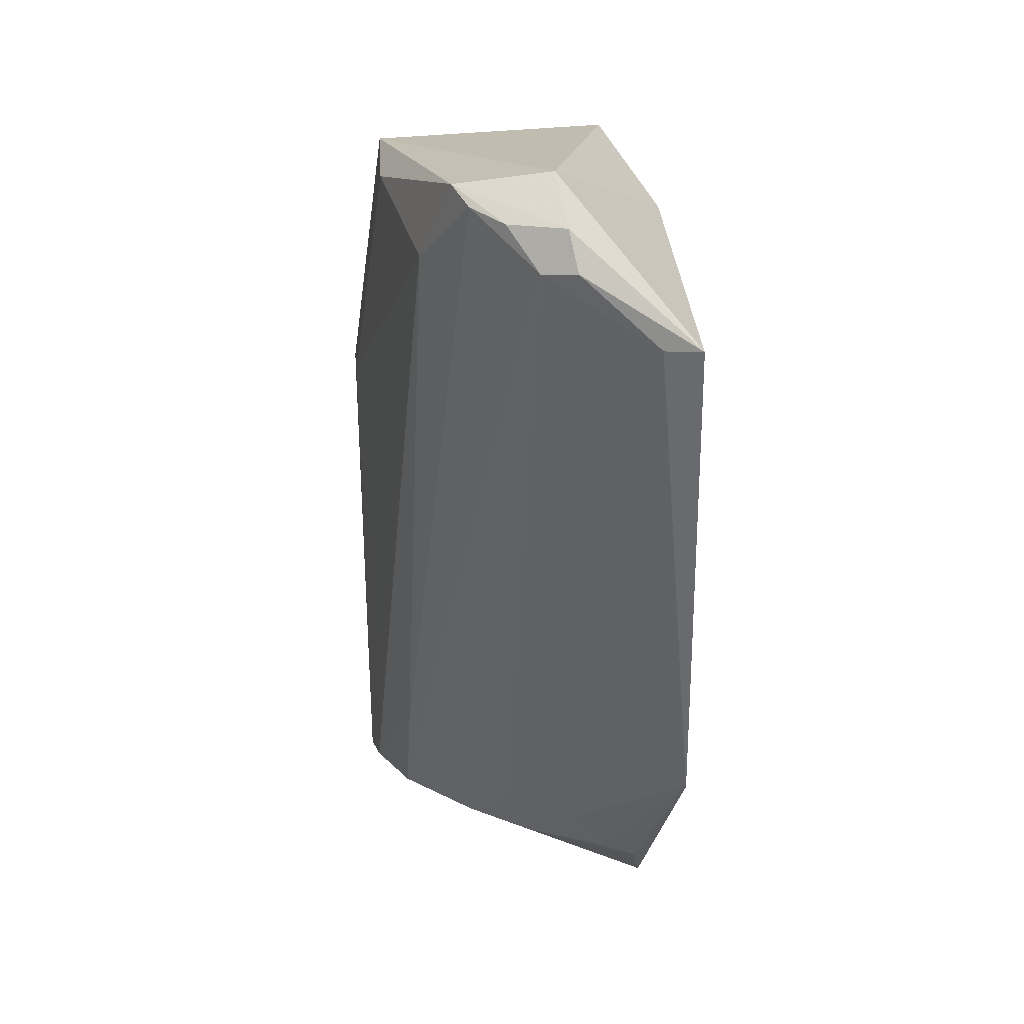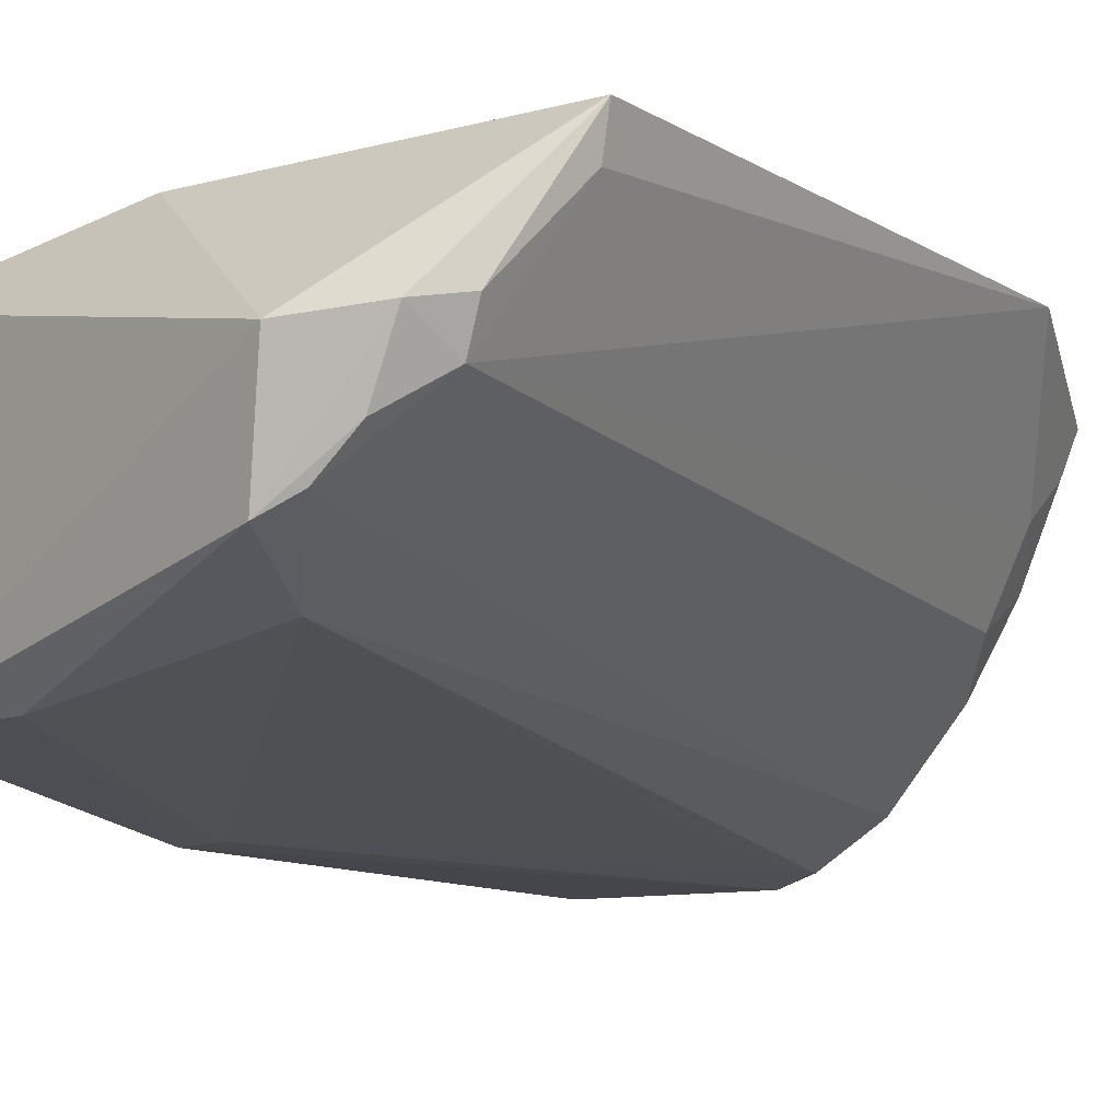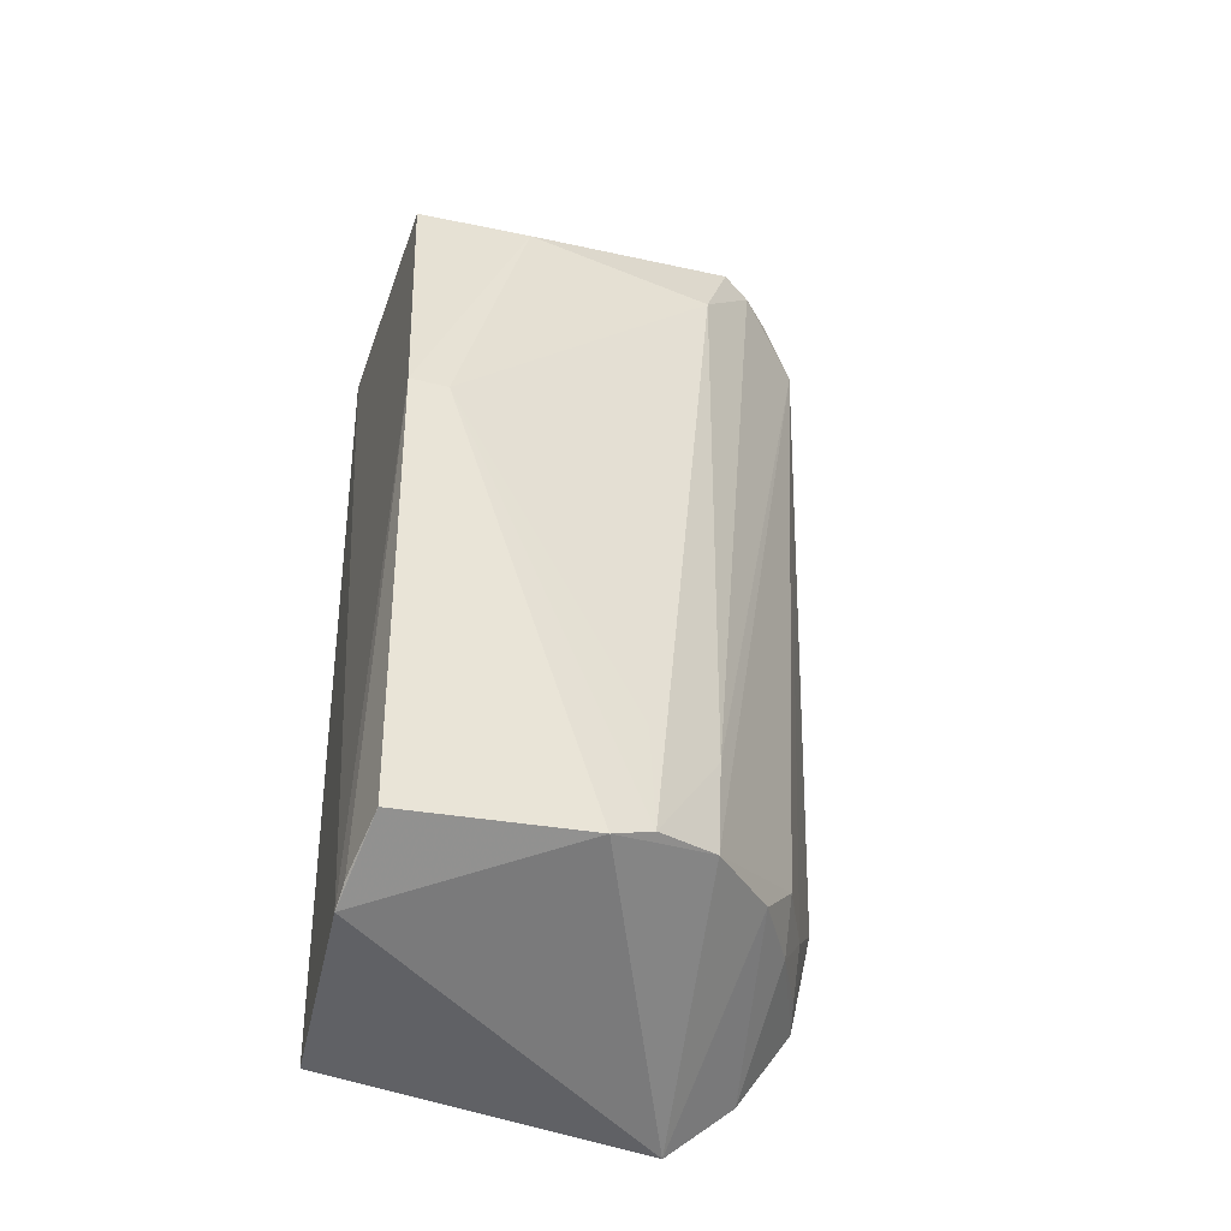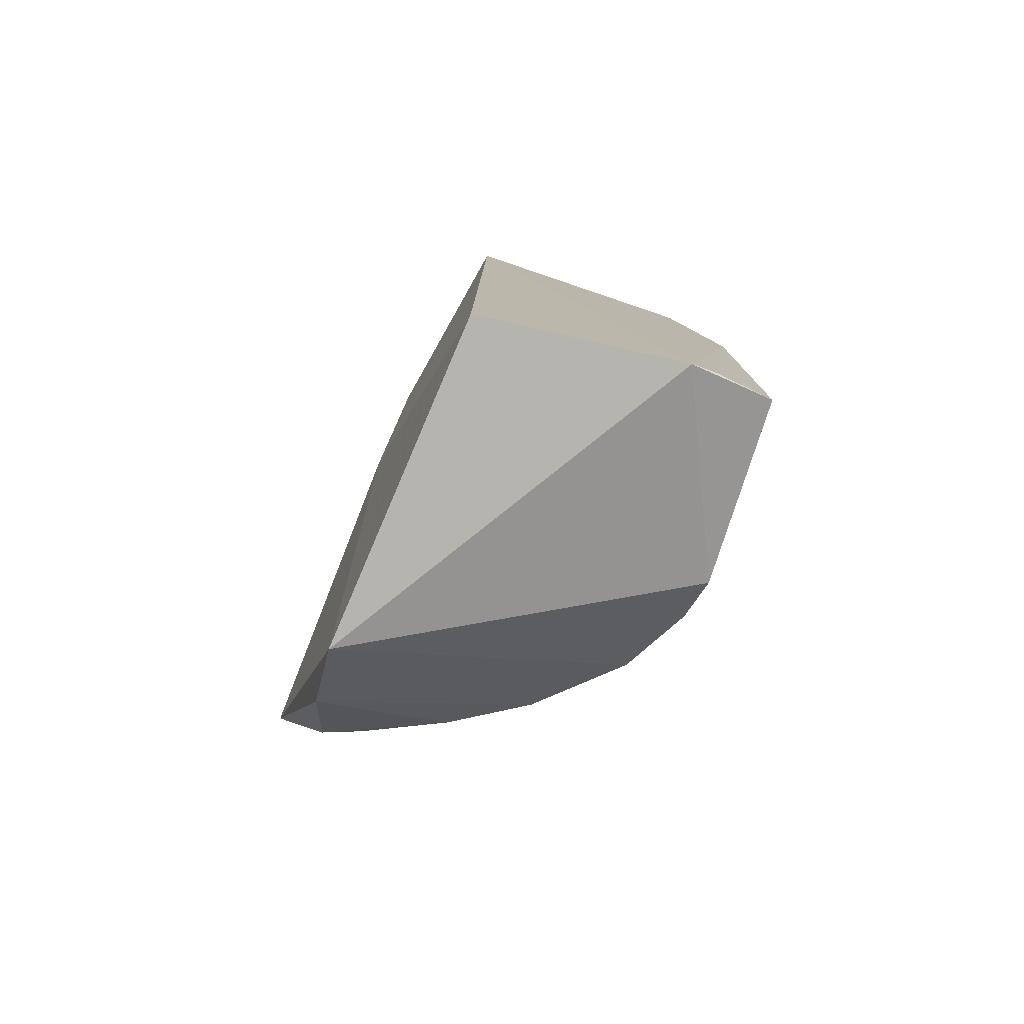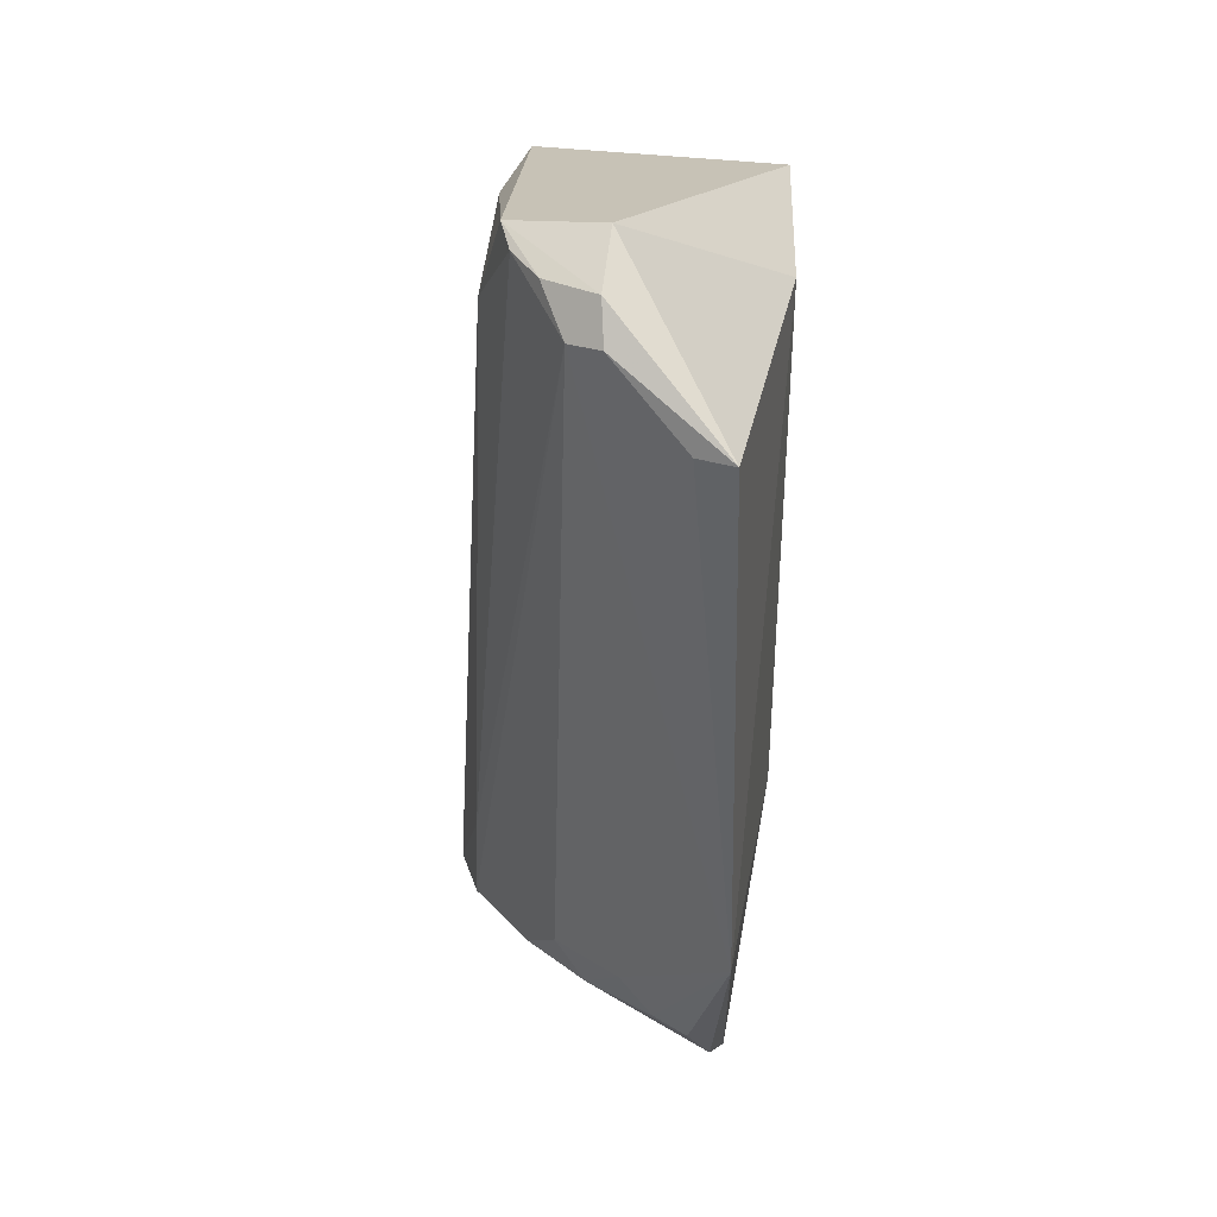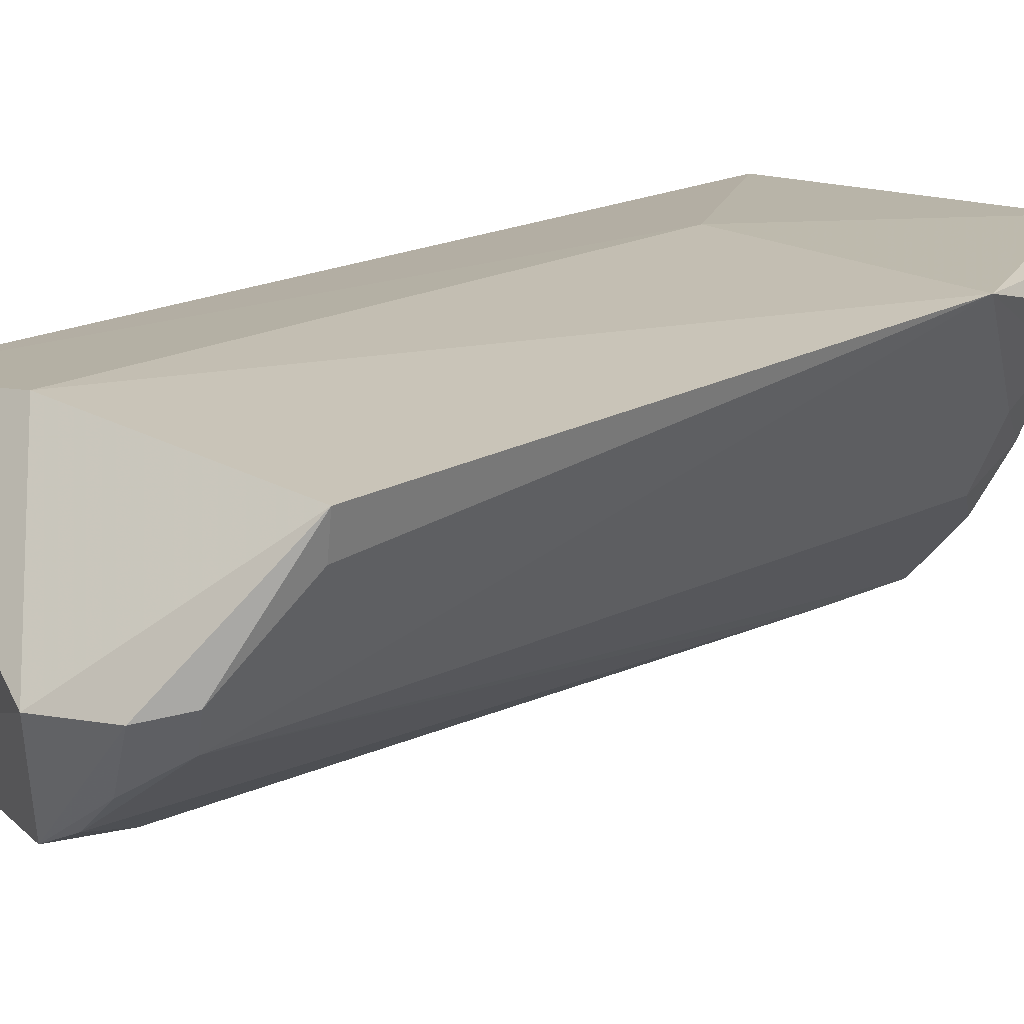
<metadata>
{"format":"obj","ext":"obj","renderer":"f3d","projection":"perspective","resolution":1024,"background":"white","views":[{"elev":35.7,"azim":-93.8,"up":"+Y"},{"elev":-10.8,"azim":-148.1,"up":"+Z"},{"elev":-42.3,"azim":162.3,"up":"+Y"},{"elev":-79.9,"azim":71.9,"up":"+Y"},{"elev":37.8,"azim":-76.7,"up":"+Y"},{"elev":20.5,"azim":-131.5,"up":"+Z"}]}
</metadata>
<code>
v -0.09285 0.03098 0.0335
v -0.07442 -0.04793 0.02953
v -0.07331 0.03018 0.005804
v -0.1034 0.03191 0.009298
v -0.121 -0.02208 0.0352
v -0.09115 -0.04092 0.001943
v -0.1087 0.04284 0.02165
v -0.0731 0.03098 0.02955
v -0.09285 -0.0243 0.0335
v -0.0738 -0.04228 0.002228
v -0.0768 0.00327 0.002052
v -0.1117 -0.03168 0.01685
v -0.1067 0.04089 0.01233
v -0.121 0.03085 0.03409
v -0.1053 -0.04916 0.03229
v -0.07275 -0.04623 0.01038
v -0.09508 -0.0392 0.002763
v -0.08436 0.03108 0.005794
v -0.07315 0.003075 0.001914
v -0.1163 0.03655 0.0198
v -0.1166 -0.03614 0.0307
v -0.09482 -0.02846 0.003433
v -0.108 -0.03644 0.01307
v -0.1013 -0.03772 0.00607
v -0.0729 -0.04493 0.008105
v -0.1095 0.03995 0.01383
v -0.1151 -0.03155 0.02379
v -0.1204 0.03067 0.03051
v -0.1152 0.04041 0.02235
v -0.1118 -0.04343 0.03204
v -0.112 -0.03625 0.01988
v -0.1019 -0.02804 0.006561
v -0.1156 -0.03541 0.02722
v -0.1176 0.03713 0.02309
v -0.1127 0.03973 0.01695
f 8 7 1
f 8 3 7
f 9 1 5
f 9 8 1
f 9 2 8
f 13 7 3
f 14 5 1
f 14 1 7
f 15 9 5
f 15 2 9
f 16 8 2
f 16 2 15
f 16 15 6
f 16 6 10
f 17 11 6
f 18 11 4
f 18 13 3
f 18 4 13
f 19 10 6
f 19 6 11
f 19 3 8
f 19 8 16
f 19 18 3
f 19 11 18
f 22 17 4
f 22 4 11
f 22 11 17
f 24 17 6
f 24 6 15
f 24 15 23
f 24 23 12
f 24 12 20
f 25 19 16
f 25 16 10
f 25 10 19
f 26 13 4
f 27 20 12
f 27 5 20
f 28 20 5
f 28 5 14
f 29 14 7
f 29 7 13
f 30 15 5
f 30 5 21
f 30 23 15
f 31 12 23
f 31 27 12
f 31 30 21
f 31 23 30
f 32 4 17
f 32 17 24
f 32 26 4
f 32 24 20
f 32 20 26
f 33 21 5
f 33 5 27
f 33 31 21
f 33 27 31
f 34 28 14
f 34 20 28
f 34 29 20
f 34 14 29
f 35 26 20
f 35 20 29
f 35 29 13
f 35 13 26

</code>
